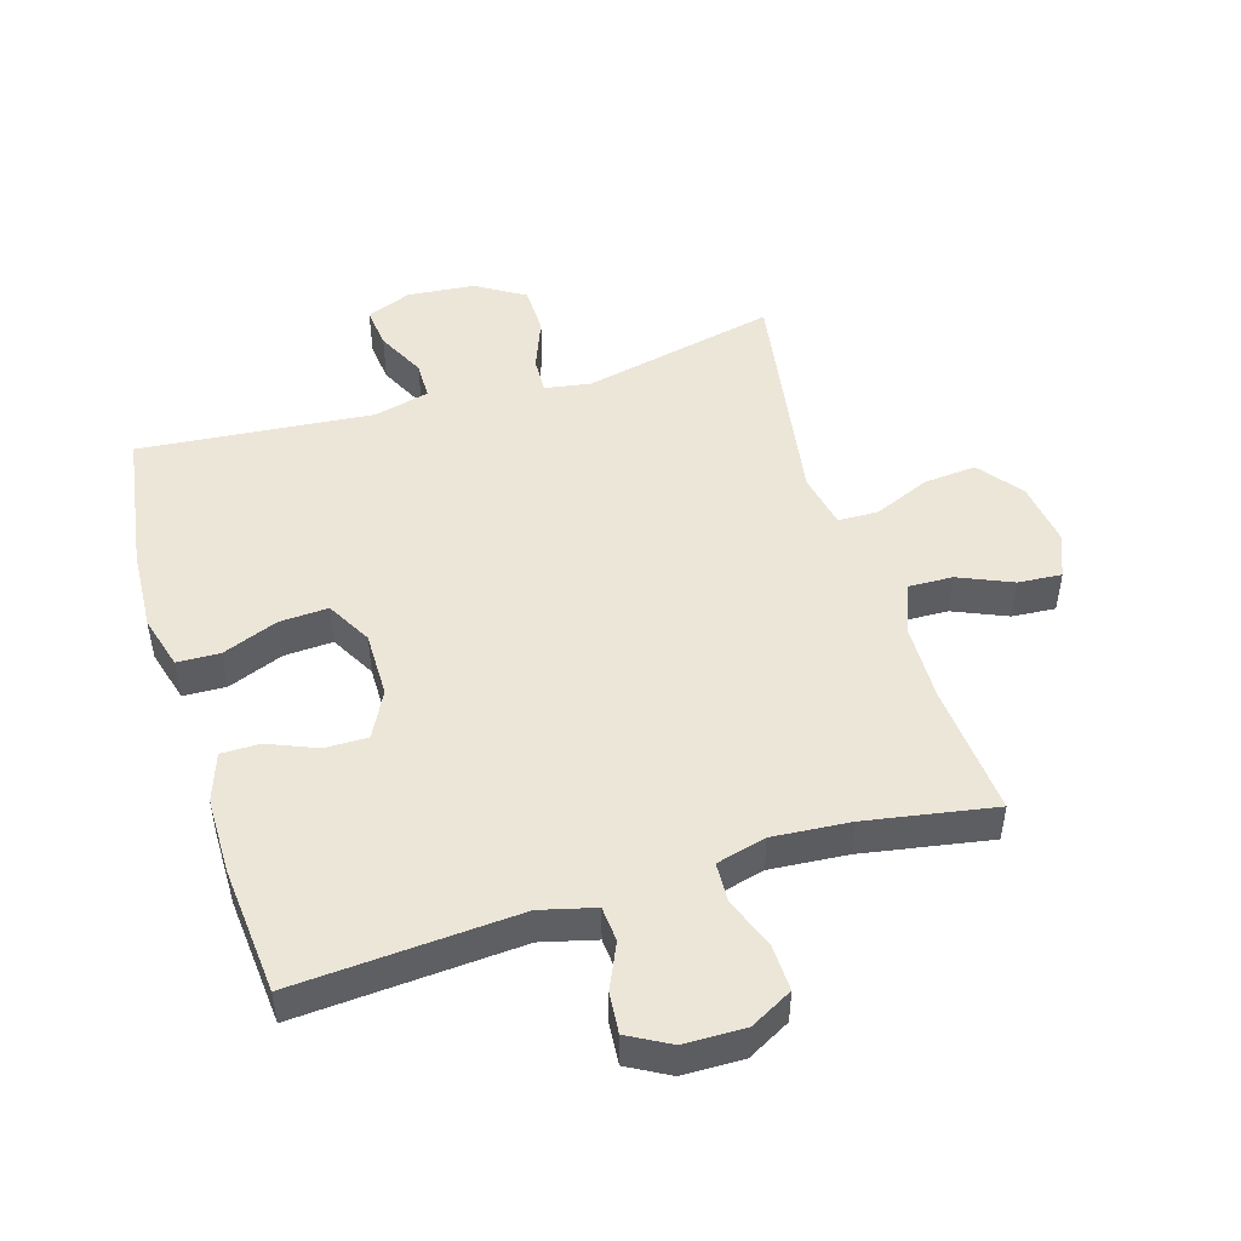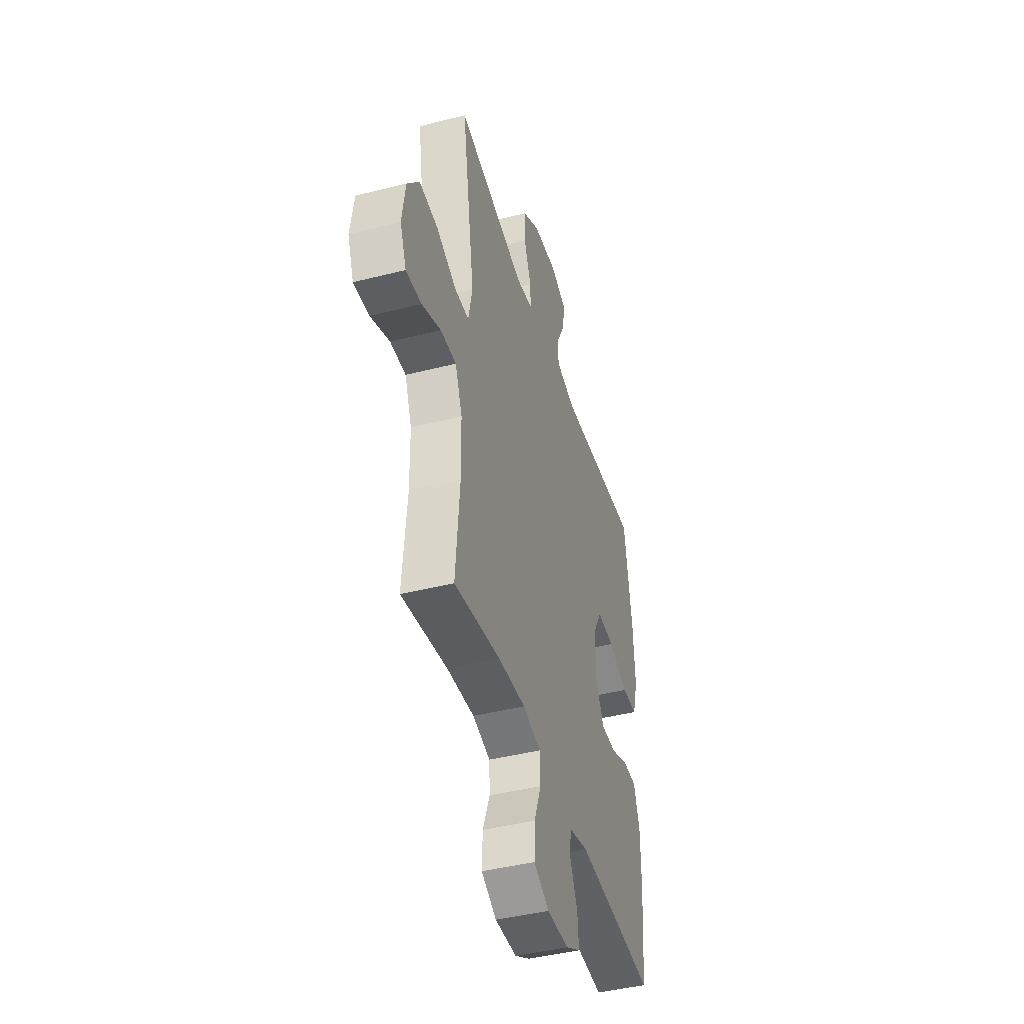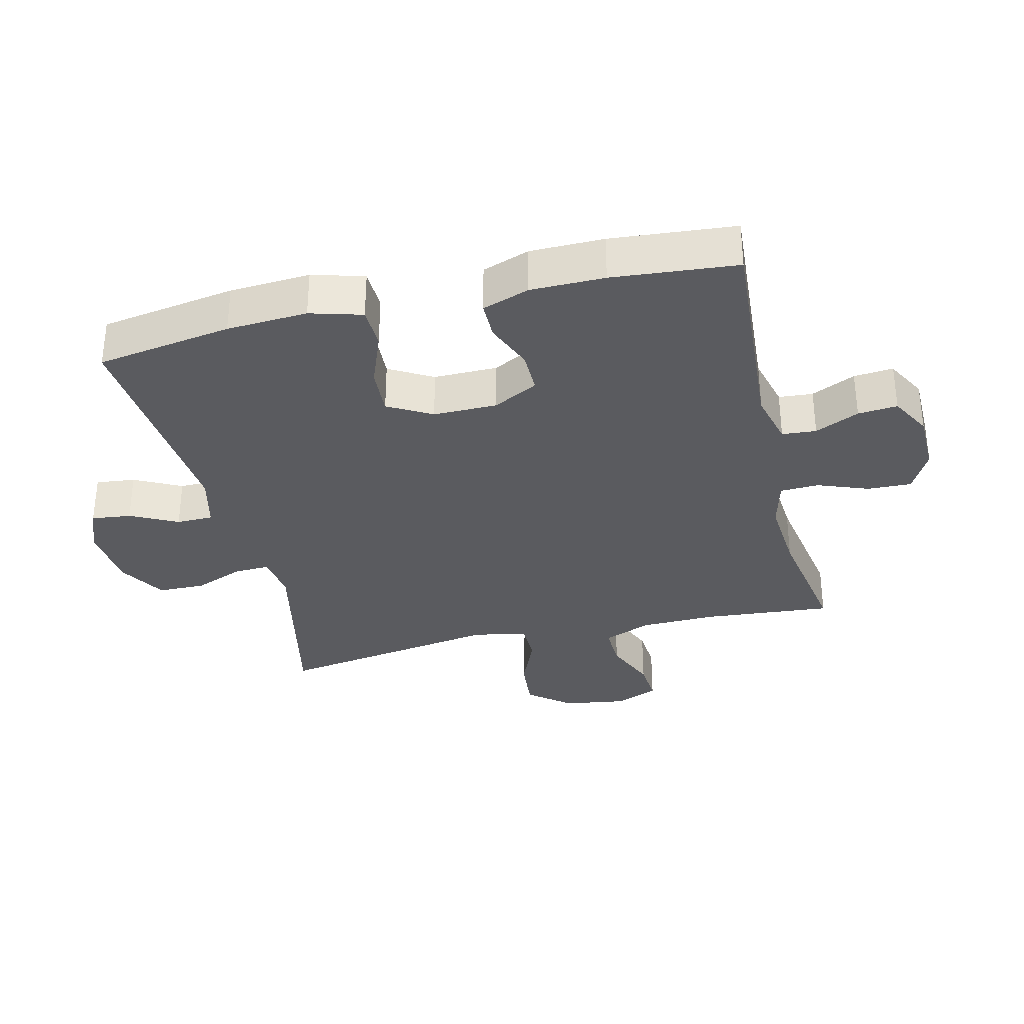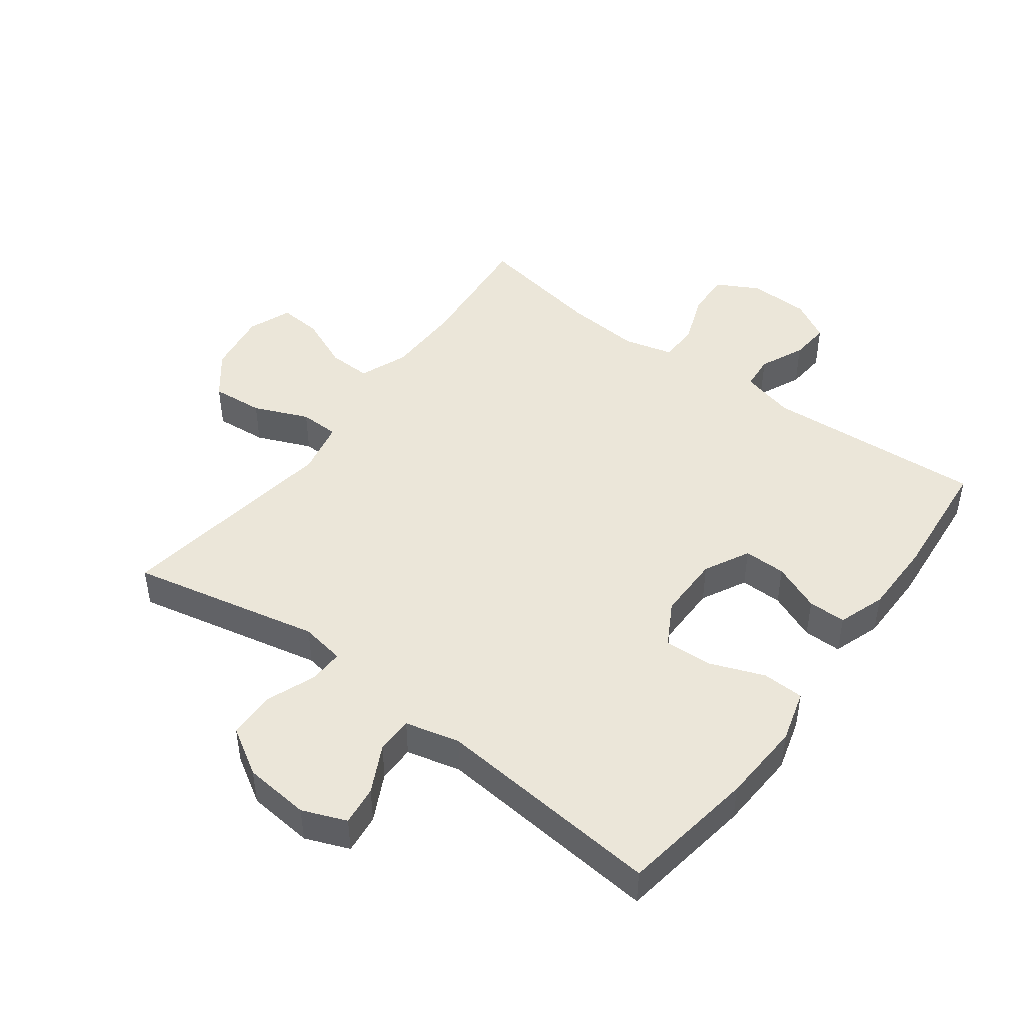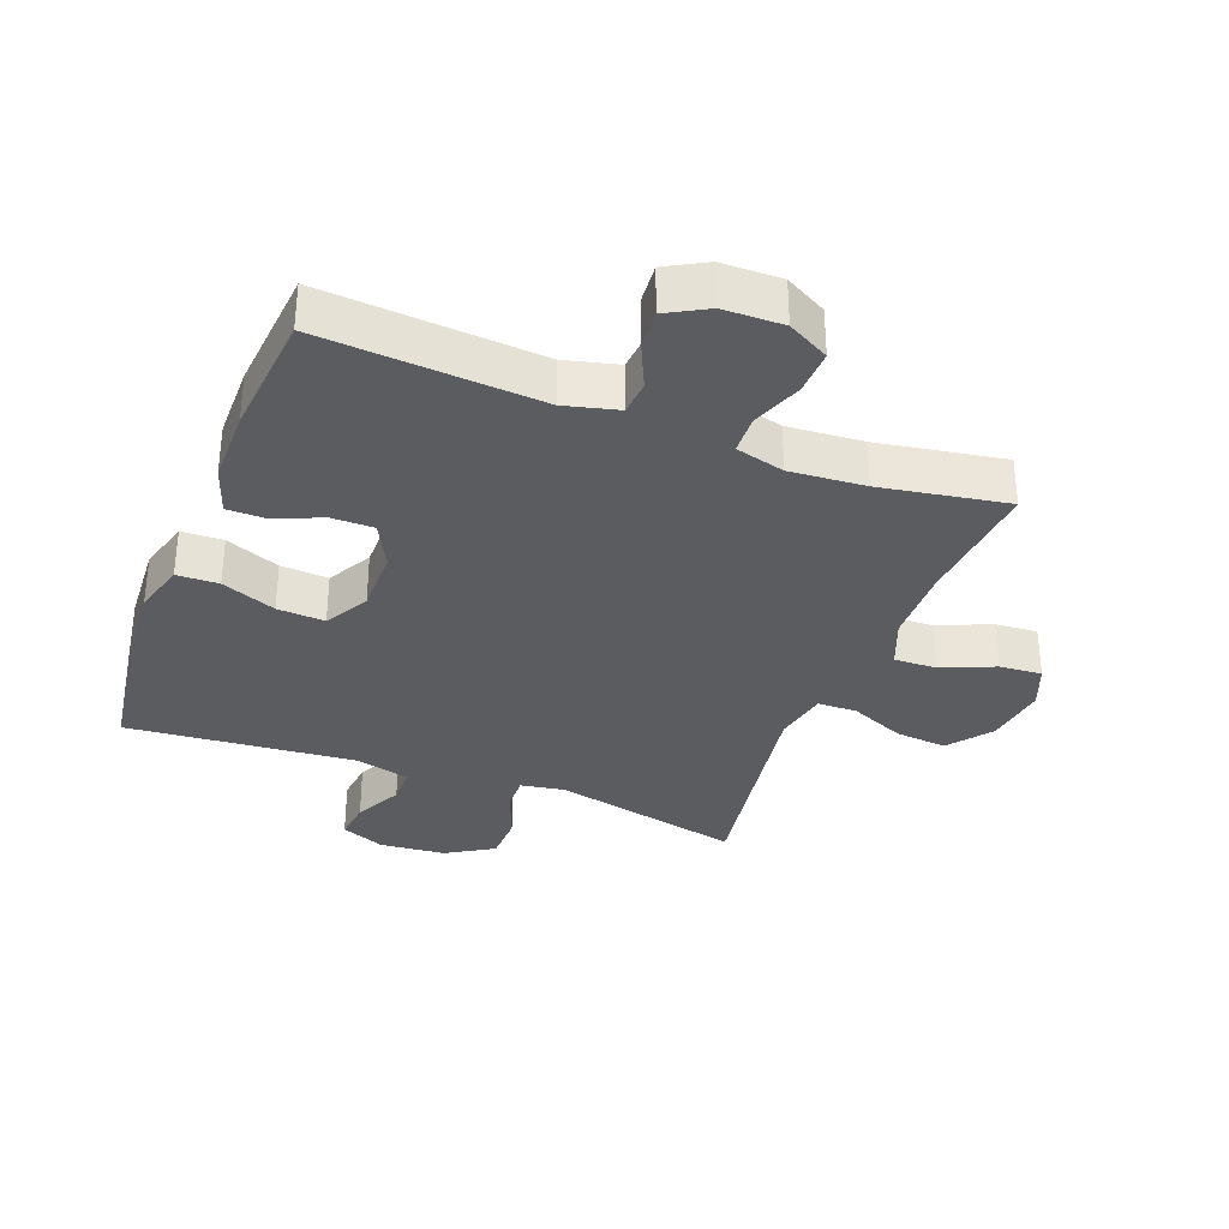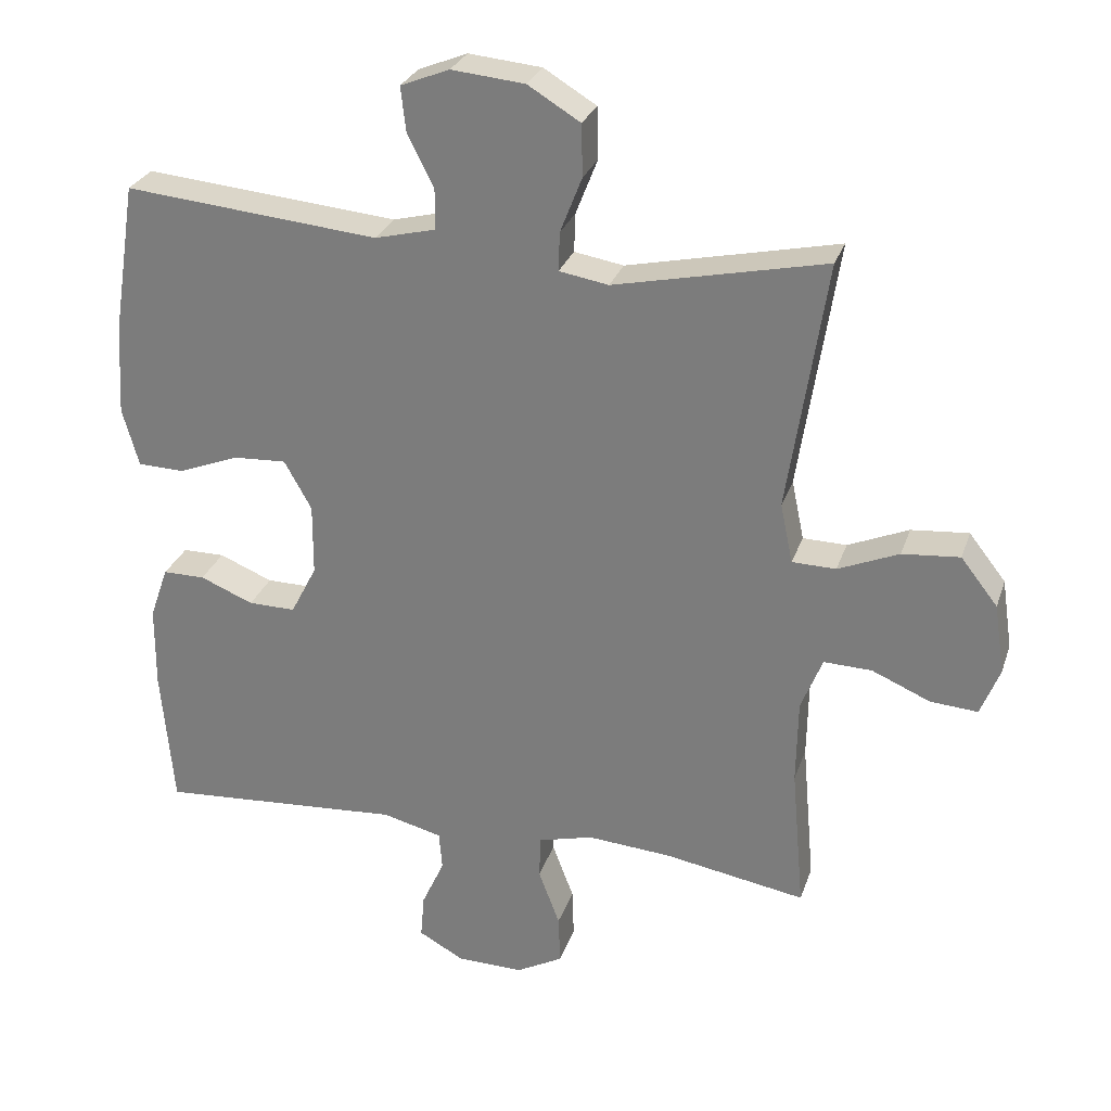
<metadata>
{"format":"obj","ext":"obj","renderer":"f3d","projection":"perspective","resolution":1024,"background":"white","views":[{"elev":49.4,"azim":163.1,"up":"+Y"},{"elev":-43.6,"azim":-73.4,"up":"+Z"},{"elev":-33.5,"azim":103.5,"up":"+Y"},{"elev":46.8,"azim":36.6,"up":"+Y"},{"elev":-33.9,"azim":158.9,"up":"+Y"},{"elev":27.7,"azim":-163.3,"up":"+Z"}]}
</metadata>
<code>
o path4606
v -0.4129 0.0375 0.1443
v -0.4308 0.0375 0.0582
v -0.4937 0.0375 0.05682
v -0.5811 0.0375 0.0935
v -0.6637 0.0375 0.1007
v -0.7167 0.0375 0.03299
v -0.7316 0.0375 -0.06747
v -0.7042 0.0375 -0.1364
v -0.636 0.0375 -0.1312
v -0.552 0.0375 -0.09508
v -0.4832 0.0375 -0.09286
v -0.4524 0.0375 -0.1697
v -0.4502 0.0375 -0.2918
v -0.4684 0.0375 -0.4981
v -0.2655 0.0375 -0.4628
v -0.1445 0.0375 -0.4534
v -0.06632 0.0375 -0.4736
v -0.06385 0.0375 -0.5354
v -0.09455 0.0375 -0.617
v -0.0971 0.0375 -0.688
v -0.03043 0.0375 -0.7238
v 0.06552 0.0375 -0.722
v 0.1305 0.0375 -0.6861
v 0.1252 0.0375 -0.6226
v 0.09272 0.0375 -0.5516
v 0.09726 0.0375 -0.4967
v 0.1829 0.0375 -0.4749
v 0.5335 0.0375 -0.4981
v 0.5513 0.0375 -0.2982
v 0.5505 0.0375 -0.1795
v 0.5243 0.0375 -0.1039
v 0.4637 0.0375 -0.1038
v 0.3871 0.0375 -0.1354
v 0.3194 0.0375 -0.1362
v 0.282 0.0375 -0.06421
v 0.2815 0.0375 0.03838
v 0.3208 0.0375 0.1085
v 0.397 0.0375 0.1046
v 0.4843 0.0375 0.07087
v 0.5512 0.0375 0.073
v 0.5748 0.0375 0.1565
v 0.5673 0.0375 0.2861
v 0.5335 0.0375 0.5036
v 0.1682 0.0375 0.4693
v 0.08106 0.0375 0.4907
v 0.08048 0.0375 0.5495
v 0.1185 0.0375 0.625
v 0.1258 0.0375 0.6885
v 0.05548 0.0375 0.7166
v -0.04983 0.0375 0.7064
v -0.1252 0.0375 0.6606
v -0.1268 0.0375 0.5858
v -0.09563 0.0375 0.5062
v -0.09374 0.0375 0.4504
v -0.1647 0.0375 0.4383
v -0.4684 0.0375 0.5036
v -0.4129 -0.0375 0.1443
v -0.4308 -0.0375 0.0582
v -0.4937 -0.0375 0.05682
v -0.5811 -0.0375 0.0935
v -0.6637 -0.0375 0.1007
v -0.7167 -0.0375 0.03299
v -0.7316 -0.0375 -0.06747
v -0.7042 -0.0375 -0.1364
v -0.636 -0.0375 -0.1312
v -0.552 -0.0375 -0.09508
v -0.4832 -0.0375 -0.09286
v -0.4524 -0.0375 -0.1697
v -0.4502 -0.0375 -0.2918
v -0.4684 -0.0375 -0.4981
v -0.2655 -0.0375 -0.4628
v -0.1445 -0.0375 -0.4534
v -0.06632 -0.0375 -0.4736
v -0.06385 -0.0375 -0.5354
v -0.09455 -0.0375 -0.617
v -0.0971 -0.0375 -0.688
v -0.03043 -0.0375 -0.7238
v 0.06552 -0.0375 -0.722
v 0.1305 -0.0375 -0.6861
v 0.1252 -0.0375 -0.6226
v 0.09272 -0.0375 -0.5516
v 0.09726 -0.0375 -0.4967
v 0.1829 -0.0375 -0.4749
v 0.5335 -0.0375 -0.4981
v 0.5513 -0.0375 -0.2982
v 0.5505 -0.0375 -0.1795
v 0.5243 -0.0375 -0.1039
v 0.4637 -0.0375 -0.1038
v 0.3871 -0.0375 -0.1354
v 0.3194 -0.0375 -0.1362
v 0.282 -0.0375 -0.06421
v 0.2815 -0.0375 0.03838
v 0.3208 -0.0375 0.1085
v 0.397 -0.0375 0.1046
v 0.4843 -0.0375 0.07087
v 0.5512 -0.0375 0.073
v 0.5748 -0.0375 0.1565
v 0.5673 -0.0375 0.2861
v 0.5335 -0.0375 0.5036
v 0.1682 -0.0375 0.4693
v 0.08106 -0.0375 0.4907
v 0.08048 -0.0375 0.5495
v 0.1185 -0.0375 0.625
v 0.1258 -0.0375 0.6885
v 0.05548 -0.0375 0.7166
v -0.04983 -0.0375 0.7064
v -0.1252 -0.0375 0.6606
v -0.1268 -0.0375 0.5858
v -0.09563 -0.0375 0.5062
v -0.09374 -0.0375 0.4504
v -0.1647 -0.0375 0.4383
v -0.4684 -0.0375 0.5036
v -0.0971 0.0375 -0.688
v -0.0971 0.0375 -0.688
v -0.03043 0.0375 -0.7238
v 0.06552 0.0375 -0.722
v 0.1305 0.0375 -0.6861
v 0.1305 0.0375 -0.6861
v -0.09455 0.0375 -0.617
v 0.1252 0.0375 -0.6226
v 0.09272 0.0375 -0.5516
v -0.06385 0.0375 -0.5354
v 0.09726 0.0375 -0.4967
v 0.09726 0.0375 -0.4967
v -0.06632 0.0375 -0.4736
v -0.06632 0.0375 -0.4736
v 0.1829 0.0375 -0.4749
v -0.4684 0.0375 -0.4981
v -0.4684 0.0375 -0.4981
v -0.2655 0.0375 -0.4628
v 0.5335 0.0375 -0.4981
v 0.5335 0.0375 -0.4981
v -0.1445 0.0375 -0.4534
v 0.5513 0.0375 -0.2982
v -0.4502 0.0375 -0.2918
v 0.5505 0.0375 -0.1795
v -0.4524 0.0375 -0.1697
v 0.5243 0.0375 -0.1039
v 0.5243 0.0375 -0.1039
v -0.4832 0.0375 -0.09286
v -0.4832 0.0375 -0.09286
v 0.3871 0.0375 -0.1354
v 0.3194 0.0375 -0.1362
v 0.3194 0.0375 -0.1362
v -0.7316 0.0375 -0.06747
v -0.7042 0.0375 -0.1364
v -0.7042 0.0375 -0.1364
v -0.636 0.0375 -0.1312
v 0.282 0.0375 -0.06421
v 0.4637 0.0375 -0.1038
v -0.552 0.0375 -0.09508
v -0.7167 0.0375 0.03299
v 0.2815 0.0375 0.03838
v -0.6637 0.0375 0.1007
v -0.4308 0.0375 0.0582
v -0.4308 0.0375 0.0582
v -0.4937 0.0375 0.05682
v 0.3208 0.0375 0.1085
v 0.3208 0.0375 0.1085
v -0.5811 0.0375 0.0935
v -0.4129 0.0375 0.1443
v 0.397 0.0375 0.1046
v 0.4843 0.0375 0.07087
v 0.5512 0.0375 0.073
v 0.5512 0.0375 0.073
v 0.5748 0.0375 0.1565
v 0.5673 0.0375 0.2861
v -0.09374 0.0375 0.4504
v -0.09374 0.0375 0.4504
v -0.1647 0.0375 0.4383
v -0.09563 0.0375 0.5062
v 0.1682 0.0375 0.4693
v 0.08106 0.0375 0.4907
v 0.08106 0.0375 0.4907
v -0.4684 0.0375 0.5036
v -0.4684 0.0375 0.5036
v 0.5335 0.0375 0.5036
v 0.5335 0.0375 0.5036
v 0.08048 0.0375 0.5495
v -0.1268 0.0375 0.5858
v 0.1185 0.0375 0.625
v -0.1252 0.0375 0.6606
v 0.1258 0.0375 0.6885
v 0.1258 0.0375 0.6885
v -0.04983 0.0375 0.7064
v 0.05548 0.0375 0.7166
v -0.0971 -0.0375 -0.688
v -0.0971 -0.0375 -0.688
v -0.03043 -0.0375 -0.7238
v 0.06552 -0.0375 -0.722
v 0.1305 -0.0375 -0.6861
v 0.1305 -0.0375 -0.6861
v -0.09455 -0.0375 -0.617
v 0.1252 -0.0375 -0.6226
v 0.09272 -0.0375 -0.5516
v -0.06385 -0.0375 -0.5354
v 0.09726 -0.0375 -0.4967
v 0.09726 -0.0375 -0.4967
v -0.06632 -0.0375 -0.4736
v -0.06632 -0.0375 -0.4736
v 0.1829 -0.0375 -0.4749
v -0.4684 -0.0375 -0.4981
v -0.4684 -0.0375 -0.4981
v -0.2655 -0.0375 -0.4628
v 0.5335 -0.0375 -0.4981
v 0.5335 -0.0375 -0.4981
v -0.1445 -0.0375 -0.4534
v 0.5513 -0.0375 -0.2982
v -0.4502 -0.0375 -0.2918
v 0.5505 -0.0375 -0.1795
v -0.4524 -0.0375 -0.1697
v 0.5243 -0.0375 -0.1039
v 0.5243 -0.0375 -0.1039
v -0.4832 -0.0375 -0.09286
v -0.4832 -0.0375 -0.09286
v 0.3871 -0.0375 -0.1354
v 0.3194 -0.0375 -0.1362
v 0.3194 -0.0375 -0.1362
v -0.7316 -0.0375 -0.06747
v -0.7042 -0.0375 -0.1364
v -0.7042 -0.0375 -0.1364
v -0.636 -0.0375 -0.1312
v 0.282 -0.0375 -0.06421
v 0.4637 -0.0375 -0.1038
v -0.552 -0.0375 -0.09508
v -0.7167 -0.0375 0.03299
v 0.2815 -0.0375 0.03838
v -0.6637 -0.0375 0.1007
v -0.4308 -0.0375 0.0582
v -0.4308 -0.0375 0.0582
v -0.4937 -0.0375 0.05682
v 0.3208 -0.0375 0.1085
v 0.3208 -0.0375 0.1085
v -0.5811 -0.0375 0.0935
v -0.4129 -0.0375 0.1443
v 0.397 -0.0375 0.1046
v 0.4843 -0.0375 0.07087
v 0.5512 -0.0375 0.073
v 0.5512 -0.0375 0.073
v 0.5748 -0.0375 0.1565
v 0.5673 -0.0375 0.2861
v -0.09374 -0.0375 0.4504
v -0.09374 -0.0375 0.4504
v -0.1647 -0.0375 0.4383
v -0.09563 -0.0375 0.5062
v 0.1682 -0.0375 0.4693
v 0.08106 -0.0375 0.4907
v 0.08106 -0.0375 0.4907
v -0.4684 -0.0375 0.5036
v -0.4684 -0.0375 0.5036
v 0.5335 -0.0375 0.5036
v 0.5335 -0.0375 0.5036
v 0.08048 -0.0375 0.5495
v -0.1268 -0.0375 0.5858
v 0.1185 -0.0375 0.625
v -0.1252 -0.0375 0.6606
v 0.1258 -0.0375 0.6885
v 0.1258 -0.0375 0.6885
v -0.04983 -0.0375 0.7064
v 0.05548 -0.0375 0.7166
f 242 235 227
f 241 236 240
f 224 210 212
f 204 209 202
f 217 208 216
f 197 196 195
f 208 217 201
f 260 259 253
f 207 199 223
f 251 246 241
f 254 245 253
f 190 195 189
f 242 244 235
f 214 211 229
f 197 199 196
f 223 197 217
f 208 201 205
f 201 217 197
f 234 225 231
f 228 226 234
f 256 254 259
f 247 232 246
f 209 207 211
f 194 190 191
f 216 210 224
f 227 229 223
f 235 229 227
f 195 190 194
f 226 225 234
f 254 253 259
f 255 260 253
f 197 223 199
f 246 232 241
f 247 227 232
f 240 236 237
f 231 214 229
f 229 207 223
f 231 225 214
f 219 222 226
f 222 219 220
f 189 193 187
f 229 211 207
f 240 237 238
f 242 247 245
f 226 222 225
f 247 242 227
f 232 236 241
f 216 208 210
f 193 195 196
f 257 260 255
f 207 209 204
f 189 195 193
f 235 244 249
f 253 245 247
f 114 21 77 188
f 21 22 78 77
f 22 118 192 78
f 19 20 76 75
f 23 24 80 79
f 24 25 81 80
f 18 19 75 74
f 25 124 198 81
f 126 18 74 200
f 26 27 83 82
f 129 15 71 203
f 27 132 206 83
f 16 17 73 72
f 15 16 72 71
f 28 29 85 84
f 13 14 70 69
f 29 30 86 85
f 12 13 69 68
f 30 139 213 86
f 141 12 68 215
f 33 144 218 89
f 7 147 221 63
f 8 9 65 64
f 34 35 91 90
f 32 33 89 88
f 31 32 88 87
f 9 10 66 65
f 10 11 67 66
f 6 7 63 62
f 35 36 92 91
f 5 6 62 61
f 156 3 59 230
f 36 159 233 92
f 4 5 61 60
f 3 4 60 59
f 1 2 58 57
f 38 39 95 94
f 39 165 239 95
f 40 41 97 96
f 37 38 94 93
f 41 42 98 97
f 169 55 111 243
f 53 54 110 109
f 44 174 248 100
f 176 1 57 250
f 55 56 112 111
f 178 44 100 252
f 42 43 99 98
f 45 46 102 101
f 52 53 109 108
f 46 47 103 102
f 51 52 108 107
f 47 184 258 103
f 50 51 107 106
f 49 50 106 105
f 48 49 105 104
f 168 153 161
f 167 166 162
f 150 138 136
f 130 128 135
f 143 142 134
f 123 121 122
f 134 127 143
f 186 179 185
f 133 149 125
f 177 167 172
f 180 179 171
f 116 115 121
f 168 161 170
f 140 155 137
f 123 122 125
f 149 143 123
f 134 131 127
f 127 123 143
f 160 157 151
f 154 160 152
f 182 185 180
f 173 172 158
f 135 137 133
f 120 117 116
f 142 150 136
f 153 149 155
f 161 153 155
f 121 120 116
f 152 160 151
f 180 185 179
f 181 179 186
f 123 125 149
f 172 167 158
f 173 158 153
f 166 163 162
f 157 155 140
f 155 149 133
f 157 140 151
f 145 152 148
f 148 146 145
f 115 113 119
f 155 133 137
f 166 164 163
f 168 171 173
f 152 151 148
f 173 153 168
f 158 167 162
f 142 136 134
f 119 122 121
f 183 181 186
f 133 130 135
f 115 119 121
f 161 175 170
f 179 173 171

</code>
